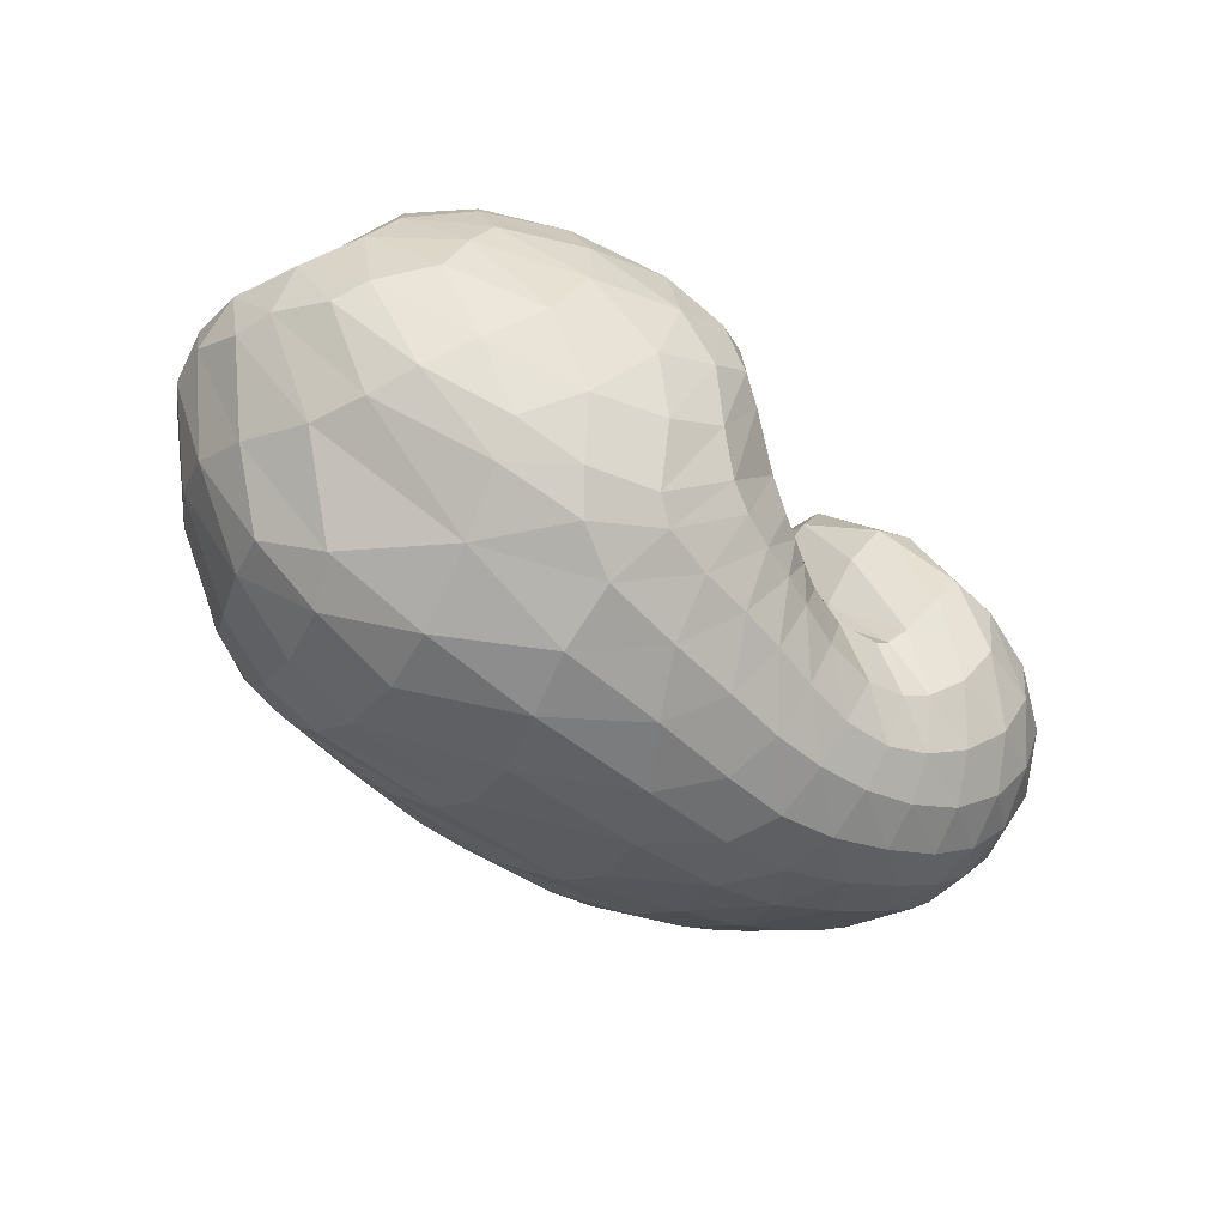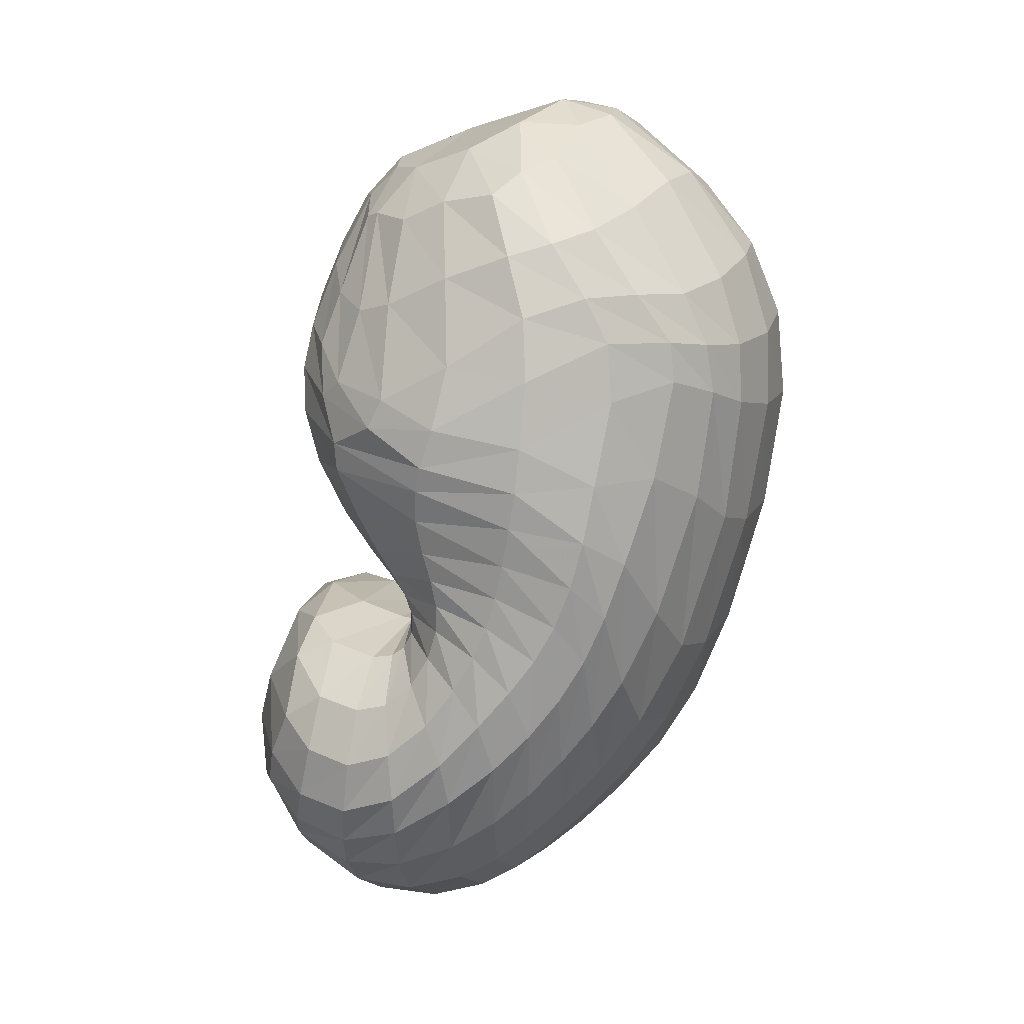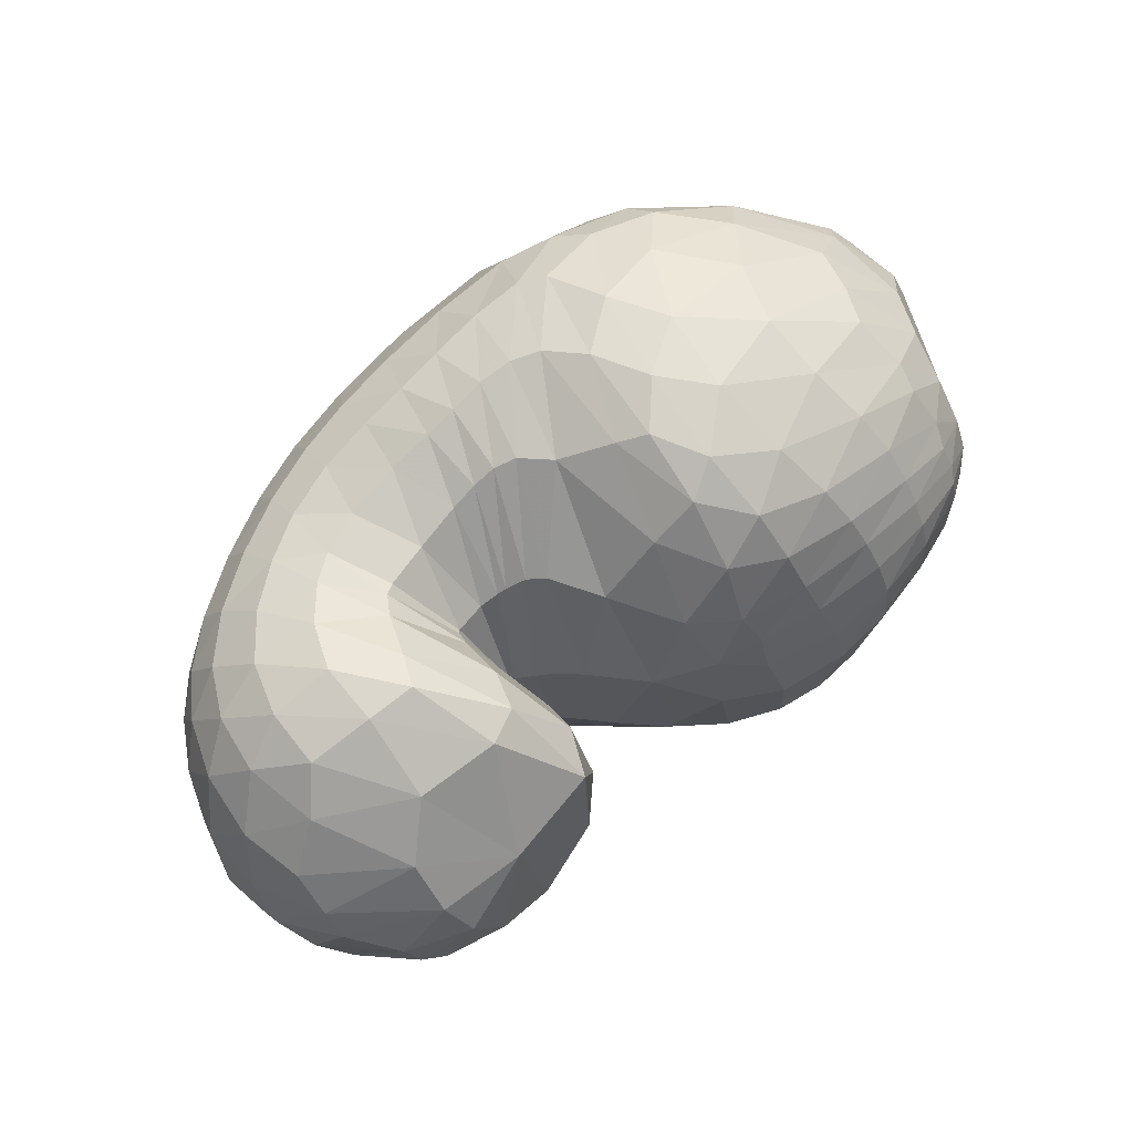
<metadata>
{"format":"obj","ext":"obj","renderer":"f3d","projection":"perspective","resolution":1024,"background":"white","views":[{"elev":-48.8,"azim":-40.9,"up":"+Y"},{"elev":-79.2,"azim":-107.7,"up":"+Z"},{"elev":72.0,"azim":132.2,"up":"+Z"}]}
</metadata>
<code>
v 69.2 163 144.7
v 99.4 187.4 163.1
v 142 189.1 174.1
v 185.6 176.6 172.9
v 215 157.4 154
v 234 131.3 151.9
v 241.7 123.1 147.5
v 244.3 120.3 148.1
v 244.6 123.8 150.1
v 248.2 151.4 175
v 288.3 165.8 168.2
v 97.39 178.8 176.4
v 143.7 175.4 196.6
v 183.7 158.1 203.1
v 95.56 161.4 194
v 148.3 147.6 219.4
v 173.5 115.7 225.5
v 195.3 97 212.6
v 208.8 83.1 207
v 224.7 80.43 198.4
v 254.9 82.2 194.1
v 263.9 90.06 199.4
v 277.4 113.5 210.6
v 93.56 135.4 205.7
v 139.4 94.69 224.7
v 80.44 109.5 199.6
v 107.1 59.86 201.7
v 150.8 52.8 211.9
v 173.9 42.72 204.6
v 206.7 40.67 199.2
v 240.3 38.93 192.1
v 274.5 48.53 192.2
v 303 70.54 201
v 313.9 105.7 204.1
v 60.81 100 174.9
v 113.9 36.82 173.7
v 185.8 17.74 171.1
v 237.1 17.88 166.3
v 279.3 29.27 168.3
v 315.3 49.22 172.5
v 336.1 79.35 180.2
v 339.8 121 178.1
v 49.01 104.8 144.8
v 77.12 53.95 124.3
v 125.1 24.84 127.6
v 211.7 16.11 131.1
v 267.4 24.58 132.4
v 309.3 42.99 138.4
v 334 62.53 136.4
v 353.4 98.14 140.9
v 342.7 140.5 156.1
v 49.63 117.3 111.4
v 90.99 64.92 86.75
v 129.4 44.73 83.32
v 219.6 35.65 89.48
v 271.7 49.38 86.5
v 303.9 67.01 85.18
v 326.7 85.04 88.91
v 345.6 120 107.1
v 330.1 160.9 137.3
v 69.25 131.9 81.88
v 103.6 92.9 58.82
v 127.7 71.98 59.87
v 190.8 68.94 52.19
v 227.4 71.36 52.97
v 258.8 80.88 55.33
v 291.9 99.76 60.33
v 322.2 130.3 77.9
v 316.4 162.3 101.3
v 87.36 148.7 70.44
v 121.9 126.9 48.67
v 162.8 115.3 42.72
v 189.7 110.3 44.6
v 214.9 107 50.35
v 237.6 107.7 53.81
v 267 115.7 58.43
v 291.5 137.3 67.22
v 287.5 163.3 88.53
v 105.4 175.1 87.43
v 163.5 163.7 59.86
v 109.2 188.2 108.6
v 155.9 190.1 96.12
v 185.2 175 76.91
v 207.5 159.9 79.95
v 224.4 142.1 82.17
v 236.5 131.4 83.41
v 249.2 130.4 84.83
v 257 139.7 88.7
v 255.8 164.4 113.7
v 103.6 192.2 139.6
v 144.2 197.9 145.5
v 183.4 188.9 135.2
v 84.04 180.7 155.8
v 82.35 174.6 165.4
v 80.2 162.9 177.4
v 74.98 147.1 183.8
v 66 132.9 179.5
v 54.74 124.6 163.6
v 47.73 127 141.1
v 49.65 134.9 119
v 61.76 146.9 101
v 75.76 160.9 96.08
v 87.79 177 108.4
v 90.39 184.2 124.8
v 87.04 184.4 142.9
v 120.3 190 170.8
v 96.88 183.6 168.5
v 98.56 189.4 152.8
v 121 193.9 160.3
v 165.5 184.1 173.7
v 119.4 184.6 179.9
v 142.6 182.5 185.8
v 142.2 194.8 161.5
v 163.5 191.6 157.8
v 199 170.7 165.5
v 166.9 177.5 186.6
v 187.9 169.6 184.4
v 186.3 182 156.8
v 228.1 139.2 154.1
v 200.9 156.9 184.6
v 212 133.2 187.7
v 214 165.1 111.7
v 225.7 151.6 115.9
v 201 176.4 138.9
v 239 125.8 148.8
v 219.8 115.4 188.1
v 224.2 110.3 186.1
v 232 143 116.2
v 237 135.9 114.7
v 243 121.7 147.5
v 229.8 106.9 182.2
v 232.5 105.7 180.5
v 240.9 131.7 113.9
v 243.4 130 114.3
v 244.3 120.3 148.1
v 238.4 103.8 177.4
v 248.5 103.8 176
v 245.6 129.6 115.5
v 245.8 129.8 115.7
v 245 139.8 161.9
v 249.4 104.3 176.3
v 250.9 109.4 180
v 246.6 133.7 117.1
v 247.6 149.3 125.7
v 256.8 165.2 174
v 253.3 124.5 189.4
v 259.9 137.6 196.8
v 249.1 162 146.7
v 271.8 141.5 198.8
v 298.6 136 197.7
v 314 146.8 182.7
v 316.2 160.1 167.8
v 313 168.9 153.5
v 303.8 173 133
v 284.6 173.9 121.8
v 261.3 171.4 137.1
v 118.5 178.4 188.2
v 94.03 172 181.9
v 167.5 169.1 200.6
v 118.2 169.2 198.3
v 145.9 164.9 208.4
v 167.3 155.8 214
v 178.9 138.9 218.4
v 193.5 136.4 207.2
v 119.3 156.9 208.3
v 92.68 152.7 197.7
v 166.4 133.9 224.3
v 120.8 138.6 216.7
v 147.3 121.5 226.3
v 181.3 109.1 221.4
v 159.2 104 227.4
v 165.3 84.14 223.3
v 202.3 86.83 210
v 173.1 70.54 218.4
v 181.2 64.83 215.2
v 216.1 81.39 203
v 191.8 61.87 211.9
v 203.2 60.63 208.3
v 239.8 80.42 193.4
v 213.7 59.41 204.5
v 228.1 57.46 199.7
v 258.7 83.83 195.6
v 246.9 57.42 196.4
v 261.5 60.94 196.7
v 271.4 103.7 207.3
v 271 65.99 199.1
v 282 75.93 204.4
v 290.4 90.76 209.9
v 293.1 110.7 210.1
v 118.1 117.1 219.7
v 86.61 123.9 203.4
v 107.8 97.12 214.9
v 122.6 71.69 214.4
v 146.6 73.83 220.7
v 93.2 82.45 203.1
v 66.75 105.1 184.7
v 128.2 51.56 206.2
v 82.9 73.99 189.5
v 108.5 49.52 192.7
v 157.6 46.05 208
v 134.7 40.16 198.4
v 191.2 41.69 202.2
v 149.8 31.71 191.6
v 176 27.74 189.1
v 222.2 39.35 195.6
v 199.3 26.1 186.6
v 219.7 25.38 183.8
v 258.7 42.15 190.8
v 238.3 26.64 182.2
v 257.7 30.32 181.4
v 289.7 57.54 195.8
v 277.2 36.68 181.8
v 295.8 45.78 183.8
v 310.9 87.26 204.9
v 311.2 57.83 188
v 321.5 72.89 193
v 327 91.61 195.5
v 325.7 115.3 193.3
v 76.41 69.78 174.5
v 52.23 105.4 157.3
v 150.9 21.65 171.4
v 70.01 69.31 156.8
v 89.96 42.56 142.5
v 120.1 25.47 148.8
v 214.2 16.71 168.5
v 157.2 16.53 151.1
v 199.2 13.63 151.7
v 258 22.06 166.6
v 230.3 14.5 150.4
v 253.9 18.19 150.1
v 299.4 38.58 170
v 276.3 25.09 152.6
v 297.7 34.5 155.9
v 326.7 61.93 176.7
v 314.6 44.31 157.3
v 326.8 54.32 158.2
v 341.6 100.7 179.9
v 338 68.11 159.6
v 347.7 88.03 161.3
v 350.4 109.6 163.1
v 341.7 133.3 166.6
v 61.69 75.79 134.4
v 46.7 115.1 126.8
v 97.88 36.26 127.4
v 59.86 83.88 115.3
v 81.54 56.51 108.4
v 165.7 17.97 129
v 104.9 40.82 104.1
v 129 32.76 102.6
v 243.6 18.87 131.2
v 171.3 25.95 105.7
v 220 24.8 108.4
v 289.9 33.13 136
v 251.4 29.43 108
v 274.9 37.04 108.3
v 323.2 52.38 137.7
v 295.7 46.65 109.4
v 312.3 56.35 109.1
v 345.2 77.8 136.9
v 324.1 64.8 108.5
v 334.4 74.45 109.5
v 352.9 120.1 147.3
v 345.7 89.97 114.6
v 352.4 109.8 122.9
v 349.6 131.6 133.8
v 332.5 156.6 147.5
v 65.32 91.85 97.55
v 56.47 127 99.04
v 110.6 51.91 82.95
v 76.79 101.3 79.19
v 99.1 76.99 70.06
v 170.5 36.22 88.42
v 113.2 64.39 69.33
v 128 56.73 71.1
v 250.2 41.43 87.58
v 164.2 50.27 72.22
v 207.1 50.67 69.22
v 289.4 58.36 85.83
v 233.7 54.84 66.69
v 251.7 60.05 65.92
v 314.9 74.74 85.64
v 267.5 66.27 66.09
v 282.7 73.41 66.8
v 339.2 100.9 96.6
v 296.4 81.58 68.4
v 311.1 92.95 72.34
v 342.6 141.4 120.9
v 325.8 108.8 80.15
v 334.6 126.5 91.2
v 334.6 146.1 107
v 322.8 164.6 126.2
v 87.68 112.7 65.25
v 77.37 141.7 75.8
v 115.5 77.12 60.02
v 96.17 125.1 57.59
v 109.6 109.4 51.48
v 160.2 68.22 56.75
v 121.5 97.75 50.37
v 139.6 90.64 49.07
v 210.6 69.58 51.65
v 167.5 87.5 45.91
v 186.9 85.26 45.17
v 243.2 75.06 54.32
v 203 84.35 46.7
v 218 85.05 48.92
v 274.6 88.92 56.84
v 231.7 87.82 50.39
v 245.1 92.51 51.4
v 310.4 114 67.59
v 260.2 98.79 53.03
v 278.4 107.1 56.22
v 324 148.5 90.8
v 297.2 118.8 61.77
v 308.9 133.6 69.73
v 311.3 150 80.47
v 304.3 164.4 95.35
v 104.6 137.8 56.37
v 94.96 163.7 79.61
v 141.2 119.9 44.8
v 118.2 155.3 62.67
v 145 146 51.15
v 177.4 112.2 42.7
v 166.4 144.5 48.18
v 179.8 144.5 49.6
v 203 108.4 47.8
v 188.3 143.8 52.32
v 198.9 140.4 56.32
v 226.1 106.7 52.14
v 209.5 134.8 59.35
v 218.1 129.3 61.08
v 251.3 110.4 55.88
v 226.2 124.8 62.48
v 235.1 122.2 64.2
v 282.2 125 61.84
v 245.7 121.8 66.15
v 257.1 124.5 67.76
v 293 151.9 76.38
v 267.3 130.9 69.44
v 273.1 139.9 73.08
v 274.8 153.7 82.06
v 268.1 166 100.7
v 133.3 171.1 72.82
v 106.9 185.1 103.3
v 139.2 180.2 82.66
v 164.3 180.1 77.46
v 174.1 165.2 61.32
v 136.9 189.2 100
v 102.8 190.4 127.8
v 171.6 183.7 83.77
v 129.9 194.8 121.6
v 152.9 196.1 116.8
v 194.2 171.5 78.88
v 168.2 194.6 114.1
v 182.8 189.5 110.4
v 217.7 149.6 81.18
v 198.3 179.4 108.1
v 230.5 135.5 82.82
v 243.2 129.5 84.12
v 253.6 133.5 85.89
v 258.6 155.2 98.72
v 123 196.1 144
v 163.2 196.1 141.3
g foo
f 93 1 94
f 94 12 107
f 107 2 93
f 93 94 107
f 106 2 107
f 107 12 111
f 111 3 106
f 106 107 111
f 12 157 111
f 13 112 157
f 3 111 112
f 112 111 157
f 110 3 112
f 112 13 116
f 116 4 110
f 110 112 116
f 13 159 116
f 14 117 159
f 4 116 117
f 117 116 159
f 115 4 117
f 117 14 120
f 120 5 115
f 115 117 120
f 5 120 121
f 14 164 120
f 18 121 164
f 121 120 164
f 14 163 164
f 17 170 163
f 18 164 170
f 164 163 170
f 119 5 121
f 121 18 126
f 126 6 119
f 119 121 126
f 18 173 126
f 19 127 173
f 6 126 127
f 127 126 173
f 125 6 127
f 127 19 131
f 131 7 125
f 125 127 131
f 19 176 131
f 20 132 176
f 7 131 132
f 132 131 176
f 130 7 132
f 132 20 136
f 136 8 130
f 130 132 136
f 20 179 136
f 21 137 179
f 8 136 137
f 137 136 179
f 135 8 137
f 137 21 141
f 141 9 135
f 135 137 141
f 21 182 141
f 22 142 182
f 9 141 142
f 142 141 182
f 140 9 142
f 142 22 146
f 146 10 140
f 140 142 146
f 22 185 146
f 23 147 185
f 10 146 147
f 147 146 185
f 145 10 147
f 147 23 149
f 149 11 145
f 145 147 149
f 94 1 95
f 95 15 158
f 158 12 94
f 94 95 158
f 157 12 158
f 158 15 160
f 160 13 157
f 157 158 160
f 15 165 160
f 16 161 165
f 13 160 161
f 161 160 165
f 159 13 161
f 161 16 162
f 162 14 159
f 159 161 162
f 16 167 162
f 17 163 167
f 14 162 163
f 163 162 167
f 95 1 96
f 96 24 166
f 166 15 95
f 95 96 166
f 165 15 166
f 166 24 168
f 168 16 165
f 165 166 168
f 24 190 168
f 25 169 190
f 16 168 169
f 169 168 190
f 167 16 169
f 169 25 171
f 171 17 167
f 167 169 171
f 17 171 172
f 25 194 171
f 28 172 194
f 172 171 194
f 25 193 194
f 27 197 193
f 28 194 197
f 194 193 197
f 170 17 172
f 172 28 174
f 174 18 170
f 170 172 174
f 28 200 174
f 29 175 200
f 18 174 175
f 175 174 200
f 173 18 175
f 175 29 177
f 177 19 173
f 173 175 177
f 29 202 177
f 30 178 202
f 19 177 178
f 178 177 202
f 176 19 178
f 178 30 180
f 180 20 176
f 176 178 180
f 30 205 180
f 31 181 205
f 20 180 181
f 181 180 205
f 179 20 181
f 181 31 183
f 183 21 179
f 179 181 183
f 31 208 183
f 32 184 208
f 21 183 184
f 184 183 208
f 182 21 184
f 184 32 186
f 186 22 182
f 182 184 186
f 32 211 186
f 33 187 211
f 22 186 187
f 187 186 211
f 185 22 187
f 187 33 188
f 188 23 185
f 185 187 188
f 33 214 188
f 34 189 214
f 23 188 189
f 189 188 214
f 23 189 149
f 34 150 189
f 11 149 150
f 150 149 189
f 96 1 97
f 97 26 191
f 191 24 96
f 96 97 191
f 190 24 191
f 191 26 192
f 192 25 190
f 190 191 192
f 26 195 192
f 27 193 195
f 25 192 193
f 193 192 195
f 97 1 98
f 98 35 196
f 196 26 97
f 97 98 196
f 195 26 196
f 196 35 198
f 198 27 195
f 195 196 198
f 35 219 198
f 36 199 219
f 27 198 199
f 199 198 219
f 197 27 199
f 199 36 201
f 201 28 197
f 197 199 201
f 200 28 201
f 201 36 203
f 203 29 200
f 200 201 203
f 36 221 203
f 37 204 221
f 29 203 204
f 204 203 221
f 202 29 204
f 204 37 206
f 206 30 202
f 202 204 206
f 37 225 206
f 38 207 225
f 30 206 207
f 207 206 225
f 205 30 207
f 207 38 209
f 209 31 205
f 205 207 209
f 38 228 209
f 39 210 228
f 31 209 210
f 210 209 228
f 208 31 210
f 210 39 212
f 212 32 208
f 208 210 212
f 39 231 212
f 40 213 231
f 32 212 213
f 213 212 231
f 211 32 213
f 213 40 215
f 215 33 211
f 211 213 215
f 40 234 215
f 41 216 234
f 33 215 216
f 216 215 234
f 214 33 216
f 216 41 217
f 217 34 214
f 214 216 217
f 41 237 217
f 42 218 237
f 34 217 218
f 218 217 237
f 34 218 150
f 42 151 218
f 11 150 151
f 151 150 218
f 98 1 99
f 99 43 220
f 220 35 98
f 98 99 220
f 219 35 220
f 220 43 222
f 222 36 219
f 219 220 222
f 43 242 222
f 44 223 242
f 36 222 223
f 223 222 242
f 44 244 223
f 45 224 244
f 36 223 224
f 224 223 244
f 221 36 224
f 224 45 226
f 226 37 221
f 221 224 226
f 45 247 226
f 46 227 247
f 37 226 227
f 227 226 247
f 225 37 227
f 227 46 229
f 229 38 225
f 225 227 229
f 46 250 229
f 47 230 250
f 38 229 230
f 230 229 250
f 228 38 230
f 230 47 232
f 232 39 228
f 228 230 232
f 47 253 232
f 48 233 253
f 39 232 233
f 233 232 253
f 231 39 233
f 233 48 235
f 235 40 231
f 231 233 235
f 48 256 235
f 49 236 256
f 40 235 236
f 236 235 256
f 234 40 236
f 236 49 238
f 238 41 234
f 234 236 238
f 49 259 238
f 50 239 259
f 41 238 239
f 239 238 259
f 237 41 239
f 239 50 240
f 240 42 237
f 237 239 240
f 50 262 240
f 51 241 262
f 42 240 241
f 241 240 262
f 42 241 151
f 51 152 241
f 11 151 152
f 152 151 241
f 99 1 100
f 100 52 243
f 243 43 99
f 99 100 243
f 242 43 243
f 243 52 245
f 245 44 242
f 242 243 245
f 52 267 245
f 53 246 267
f 44 245 246
f 246 245 267
f 244 44 246
f 246 53 248
f 248 45 244
f 244 246 248
f 53 269 248
f 54 249 269
f 45 248 249
f 249 248 269
f 247 45 249
f 249 54 251
f 251 46 247
f 247 249 251
f 54 272 251
f 55 252 272
f 46 251 252
f 252 251 272
f 250 46 252
f 252 55 254
f 254 47 250
f 250 252 254
f 55 275 254
f 56 255 275
f 47 254 255
f 255 254 275
f 253 47 255
f 255 56 257
f 257 48 253
f 253 255 257
f 56 278 257
f 57 258 278
f 48 257 258
f 258 257 278
f 256 48 258
f 258 57 260
f 260 49 256
f 256 258 260
f 57 281 260
f 58 261 281
f 49 260 261
f 261 260 281
f 259 49 261
f 261 58 263
f 263 50 259
f 259 261 263
f 58 284 263
f 59 264 284
f 50 263 264
f 264 263 284
f 262 50 264
f 264 59 265
f 265 51 262
f 262 264 265
f 59 287 265
f 60 266 287
f 51 265 266
f 266 265 287
f 51 266 152
f 60 153 266
f 11 152 153
f 153 152 266
f 100 1 101
f 101 61 268
f 268 52 100
f 100 101 268
f 267 52 268
f 268 61 270
f 270 53 267
f 267 268 270
f 61 292 270
f 62 271 292
f 53 270 271
f 271 270 292
f 269 53 271
f 271 62 273
f 273 54 269
f 269 271 273
f 62 294 273
f 63 274 294
f 54 273 274
f 274 273 294
f 272 54 274
f 274 63 276
f 276 55 272
f 272 274 276
f 63 297 276
f 64 277 297
f 55 276 277
f 277 276 297
f 275 55 277
f 277 64 279
f 279 56 275
f 275 277 279
f 64 300 279
f 65 280 300
f 56 279 280
f 280 279 300
f 278 56 280
f 280 65 282
f 282 57 278
f 278 280 282
f 65 303 282
f 66 283 303
f 57 282 283
f 283 282 303
f 281 57 283
f 283 66 285
f 285 58 281
f 281 283 285
f 66 306 285
f 67 286 306
f 58 285 286
f 286 285 306
f 284 58 286
f 286 67 288
f 288 59 284
f 284 286 288
f 67 309 288
f 68 289 309
f 59 288 289
f 289 288 309
f 287 59 289
f 289 68 290
f 290 60 287
f 287 289 290
f 68 312 290
f 69 291 312
f 60 290 291
f 291 290 312
f 60 291 153
f 69 154 291
f 11 153 154
f 154 153 291
f 101 1 102
f 102 70 293
f 293 61 101
f 101 102 293
f 292 61 293
f 293 70 295
f 295 62 292
f 292 293 295
f 70 317 295
f 71 296 317
f 62 295 296
f 296 295 317
f 294 62 296
f 296 71 298
f 298 63 294
f 294 296 298
f 71 319 298
f 72 299 319
f 63 298 299
f 299 298 319
f 297 63 299
f 299 72 301
f 301 64 297
f 297 299 301
f 72 322 301
f 73 302 322
f 64 301 302
f 302 301 322
f 300 64 302
f 302 73 304
f 304 65 300
f 300 302 304
f 73 325 304
f 74 305 325
f 65 304 305
f 305 304 325
f 303 65 305
f 305 74 307
f 307 66 303
f 303 305 307
f 74 328 307
f 75 308 328
f 66 307 308
f 308 307 328
f 306 66 308
f 308 75 310
f 310 67 306
f 306 308 310
f 75 331 310
f 76 311 331
f 67 310 311
f 311 310 331
f 309 67 311
f 311 76 313
f 313 68 309
f 309 311 313
f 76 334 313
f 77 314 334
f 68 313 314
f 314 313 334
f 312 68 314
f 314 77 315
f 315 69 312
f 312 314 315
f 77 337 315
f 78 316 337
f 69 315 316
f 316 315 337
f 69 316 154
f 78 155 316
f 11 154 155
f 155 154 316
f 102 1 103
f 103 79 318
f 318 70 102
f 102 103 318
f 317 70 318
f 318 79 320
f 320 71 317
f 317 318 320
f 79 342 320
f 80 321 342
f 71 320 321
f 321 320 342
f 319 71 321
f 321 80 323
f 323 72 319
f 319 321 323
f 72 323 324
f 80 346 323
f 83 324 346
f 324 323 346
f 80 345 346
f 82 349 345
f 83 346 349
f 346 345 349
f 322 72 324
f 324 83 326
f 326 73 322
f 322 324 326
f 83 352 326
f 84 327 352
f 73 326 327
f 327 326 352
f 325 73 327
f 327 84 329
f 329 74 325
f 325 327 329
f 84 355 329
f 85 330 355
f 74 329 330
f 330 329 355
f 328 74 330
f 330 85 332
f 332 75 328
f 328 330 332
f 85 357 332
f 86 333 357
f 75 332 333
f 333 332 357
f 331 75 333
f 333 86 335
f 335 76 331
f 331 333 335
f 86 358 335
f 87 336 358
f 76 335 336
f 336 335 358
f 334 76 336
f 336 87 338
f 338 77 334
f 334 336 338
f 87 359 338
f 88 339 359
f 77 338 339
f 339 338 359
f 337 77 339
f 339 88 340
f 340 78 337
f 337 339 340
f 88 360 340
f 89 341 360
f 78 340 341
f 341 340 360
f 78 341 155
f 89 156 341
f 11 155 156
f 156 155 341
f 103 1 104
f 104 81 343
f 343 79 103
f 103 104 343
f 342 79 343
f 343 81 344
f 344 80 342
f 342 343 344
f 81 347 344
f 82 345 347
f 80 344 345
f 345 344 347
f 104 1 105
f 105 90 348
f 348 81 104
f 104 105 348
f 347 81 348
f 348 90 350
f 350 82 347
f 347 348 350
f 90 361 350
f 91 351 361
f 82 350 351
f 351 350 361
f 349 82 351
f 351 91 353
f 353 83 349
f 349 351 353
f 91 362 353
f 92 354 362
f 83 353 354
f 354 353 362
f 352 83 354
f 354 92 356
f 356 84 352
f 352 354 356
f 84 356 122
f 92 124 356
f 5 122 124
f 124 122 356
f 92 118 124
f 4 115 118
f 5 124 115
f 118 115 124
f 355 84 122
f 122 5 123
f 123 85 355
f 122 123 355
f 5 119 123
f 6 128 119
f 85 123 128
f 123 119 128
f 357 85 128
f 128 6 129
f 129 86 357
f 128 129 357
f 6 125 129
f 7 133 125
f 86 129 133
f 129 125 133
f 358 86 133
f 133 7 134
f 134 87 358
f 133 134 358
f 7 130 134
f 8 138 130
f 87 134 138
f 134 130 138
f 359 87 138
f 138 8 139
f 139 88 359
f 138 139 359
f 8 135 139
f 9 143 135
f 88 139 143
f 139 135 143
f 360 88 143
f 143 9 144
f 144 89 360
f 143 144 360
f 9 140 144
f 10 148 140
f 89 144 148
f 144 140 148
f 89 148 156
f 10 145 148
f 11 156 145
f 148 145 156
f 1 93 105
f 2 108 93
f 90 105 108
f 105 93 108
f 361 90 108
f 108 2 109
f 109 91 361
f 108 109 361
f 2 106 109
f 3 113 106
f 91 109 113
f 109 106 113
f 362 91 113
f 113 3 114
f 114 92 362
f 113 114 362
f 3 110 114
f 4 118 110
f 92 114 118
f 114 110 118
g

</code>
